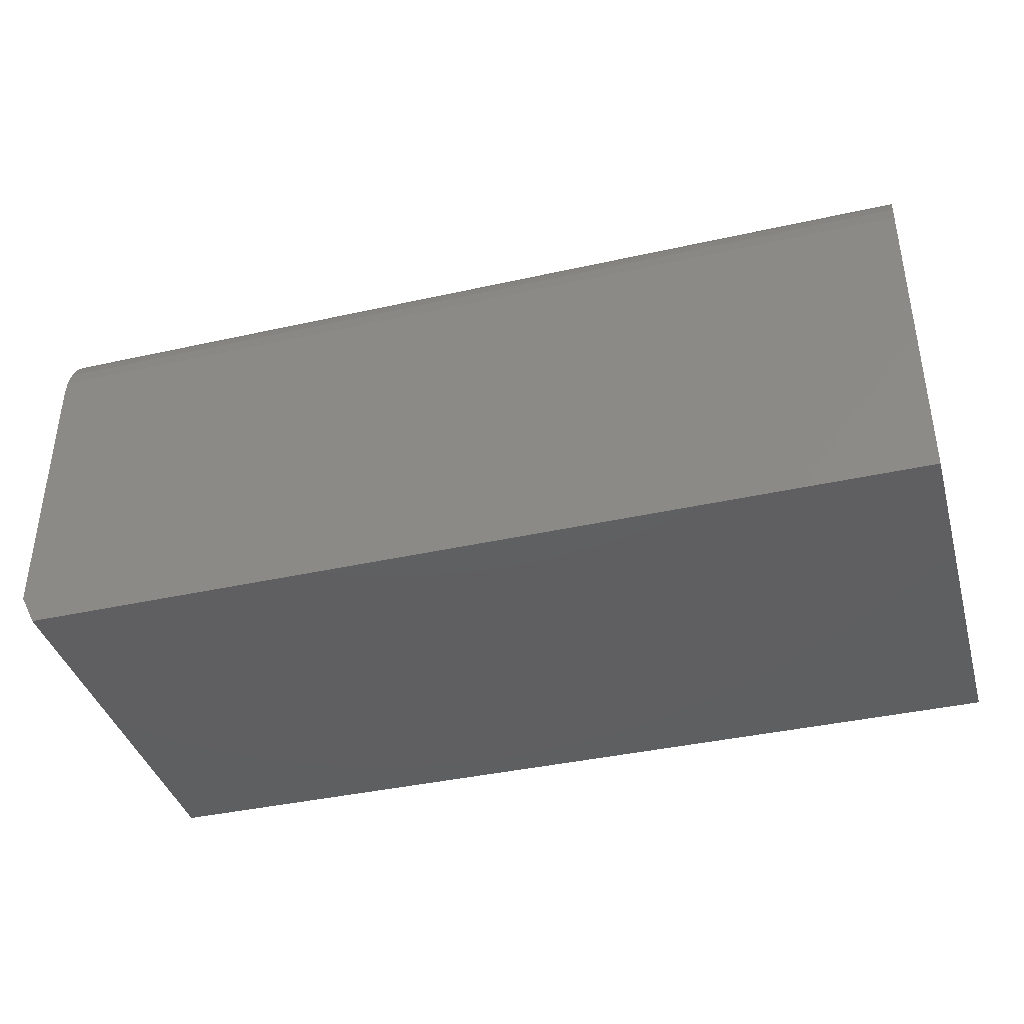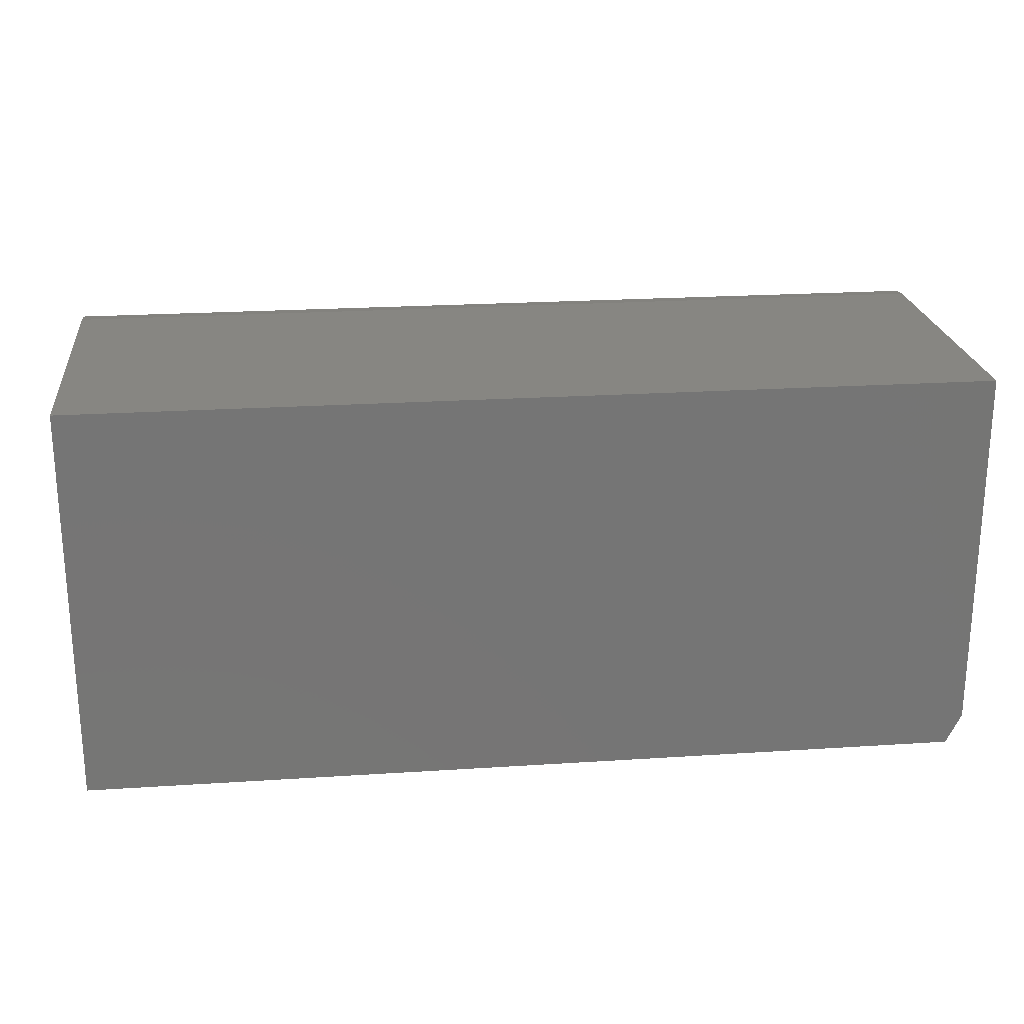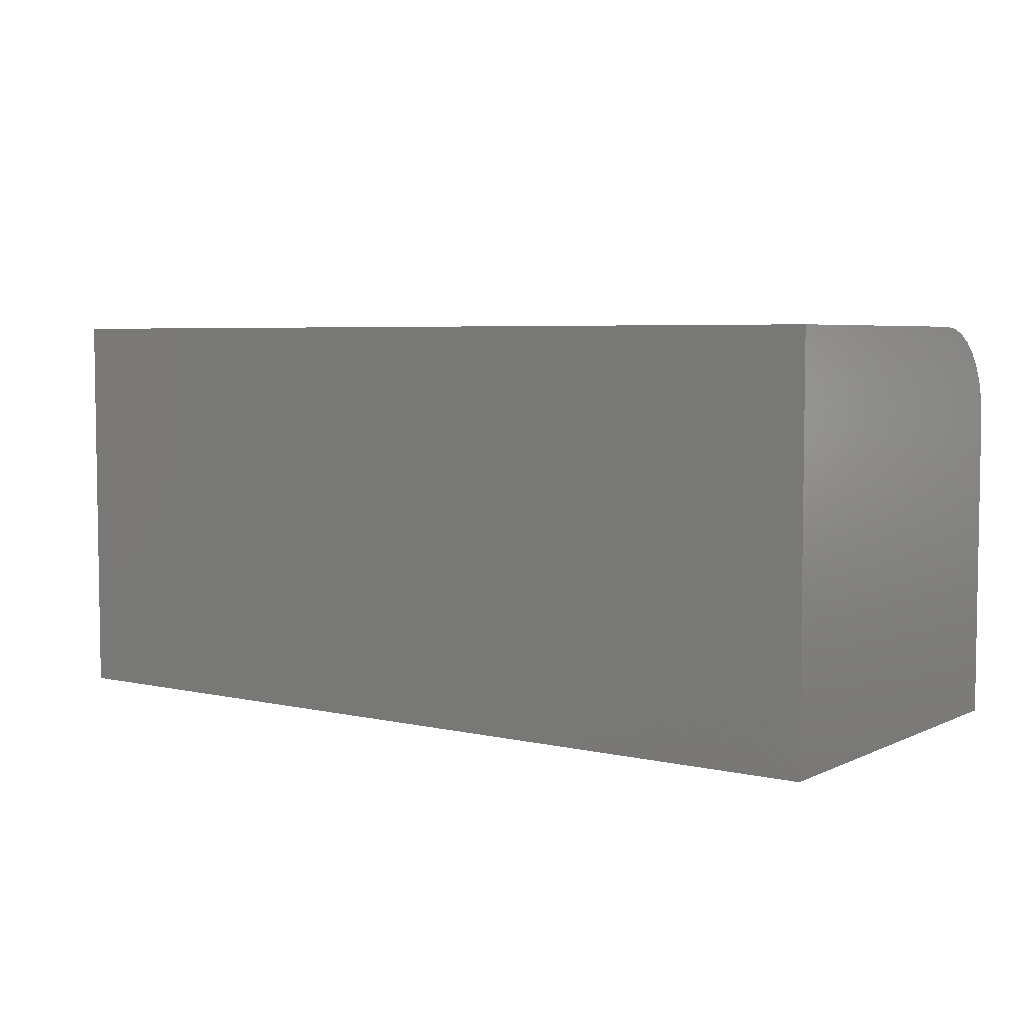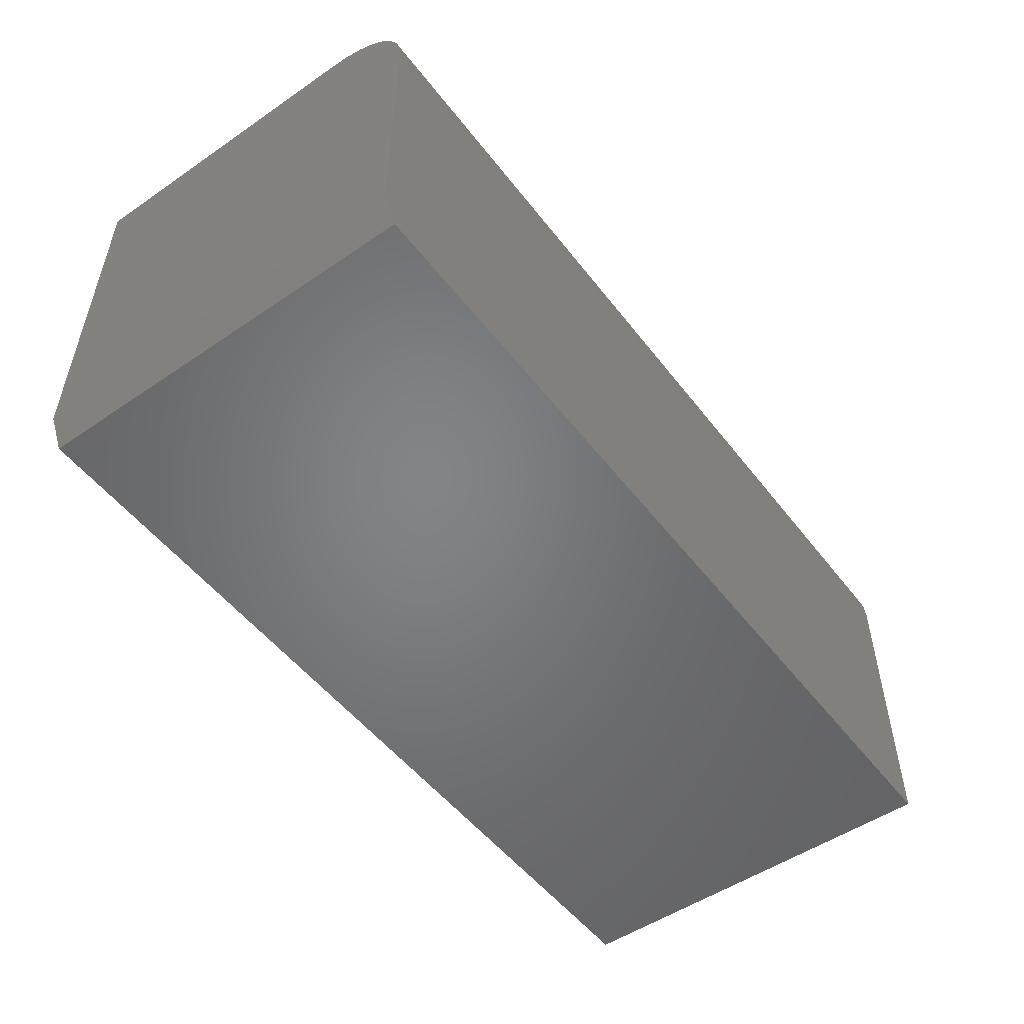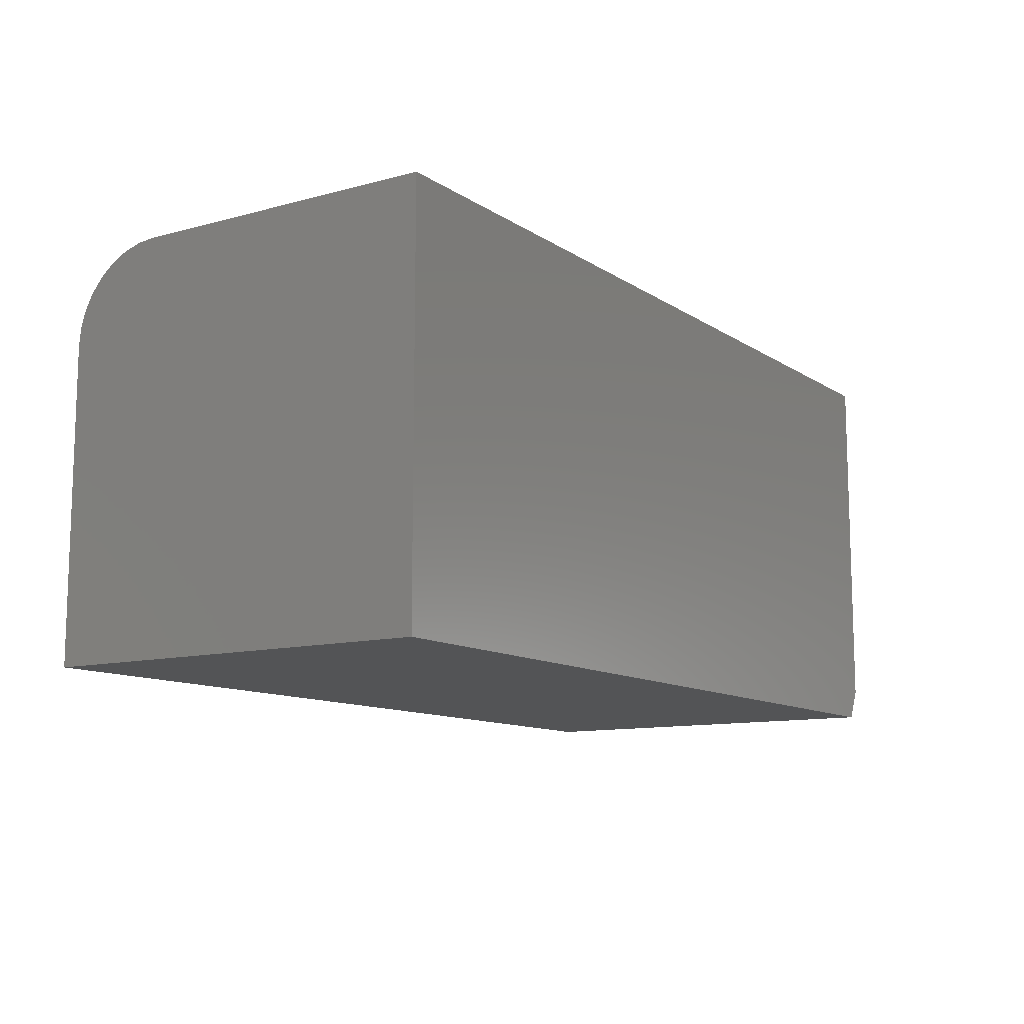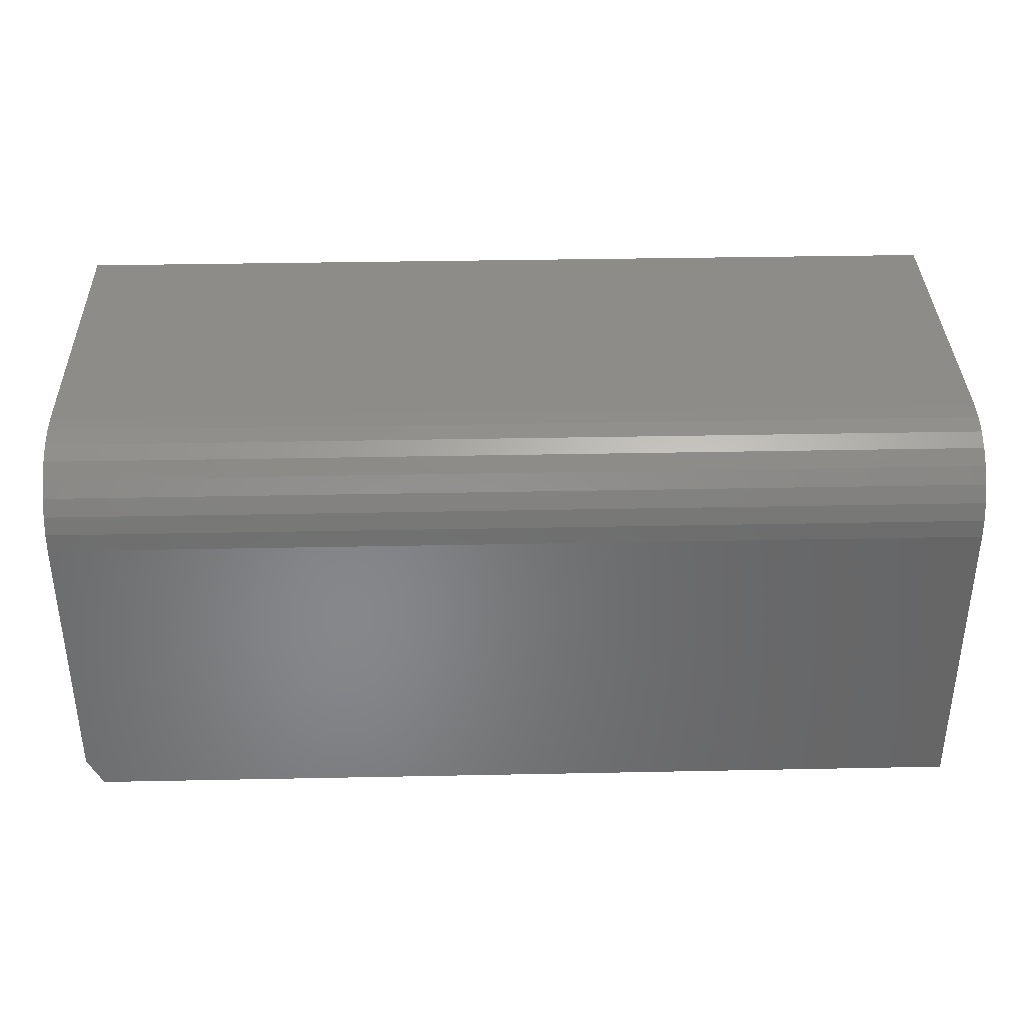
<metadata>
{"format":"stl","ext":"stl","renderer":"f3d","projection":"perspective","resolution":1024,"background":"white","views":[{"elev":-39.2,"azim":15.6,"up":"+Y"},{"elev":22.6,"azim":173.6,"up":"+Y"},{"elev":5.1,"azim":35.6,"up":"+Z"},{"elev":-51.7,"azim":-53.5,"up":"+Y"},{"elev":-11.2,"azim":123.3,"up":"+Y"},{"elev":36.3,"azim":-1.5,"up":"+Y"}]}
</metadata>
<code>
# stl→obj: 26 verts, 48 faces
v 0.2266 0.09441 0.2031
v -0.2344 0.09441 0.2031
v 0.2266 -0.0625 0.2031
v -0.2344 -0.04688 0.2031
v -0.2266 -0.0625 0.2031
v -0.2344 0.1036 0.2022
v -0.2344 0.1123 0.1996
v -0.2344 0.1205 0.1952
v -0.2344 0.1276 0.1894
v -0.2344 0.1334 0.1823
v -0.2344 0.1377 0.1742
v -0.2344 0.1404 0.1654
v -0.2344 0.1413 0.1562
v -0.2344 0.1413 0
v -0.2344 -0.04688 0
v -0.2266 -0.0625 0
v 0.2266 -0.0625 0
v 0.2266 0.1413 0
v 0.2266 0.1413 0.1562
v 0.2266 0.1123 0.1996
v 0.2266 0.1036 0.2022
v 0.2266 0.1404 0.1654
v 0.2266 0.1377 0.1742
v 0.2266 0.1334 0.1823
v 0.2266 0.1276 0.1894
v 0.2266 0.1205 0.1952
f 1 2 3
f 3 2 4
f 3 4 5
f 2 6 7
f 4 2 7
f 4 7 8
f 4 8 9
f 4 9 10
f 4 10 11
f 4 11 12
f 4 12 13
f 4 13 14
f 4 14 15
f 16 15 17
f 17 15 14
f 17 14 18
f 5 16 3
f 3 16 17
f 4 15 5
f 5 15 16
f 19 18 13
f 13 18 14
f 1 20 21
f 3 17 18
f 3 18 19
f 3 19 22
f 3 22 23
f 3 23 24
f 3 24 25
f 3 25 26
f 3 26 20
f 3 20 1
f 19 13 22
f 22 13 12
f 22 12 23
f 23 12 11
f 23 11 24
f 24 11 10
f 24 10 25
f 25 10 9
f 25 9 26
f 26 9 8
f 26 8 20
f 20 8 7
f 20 7 21
f 21 7 6
f 21 6 1
f 1 6 2

</code>
